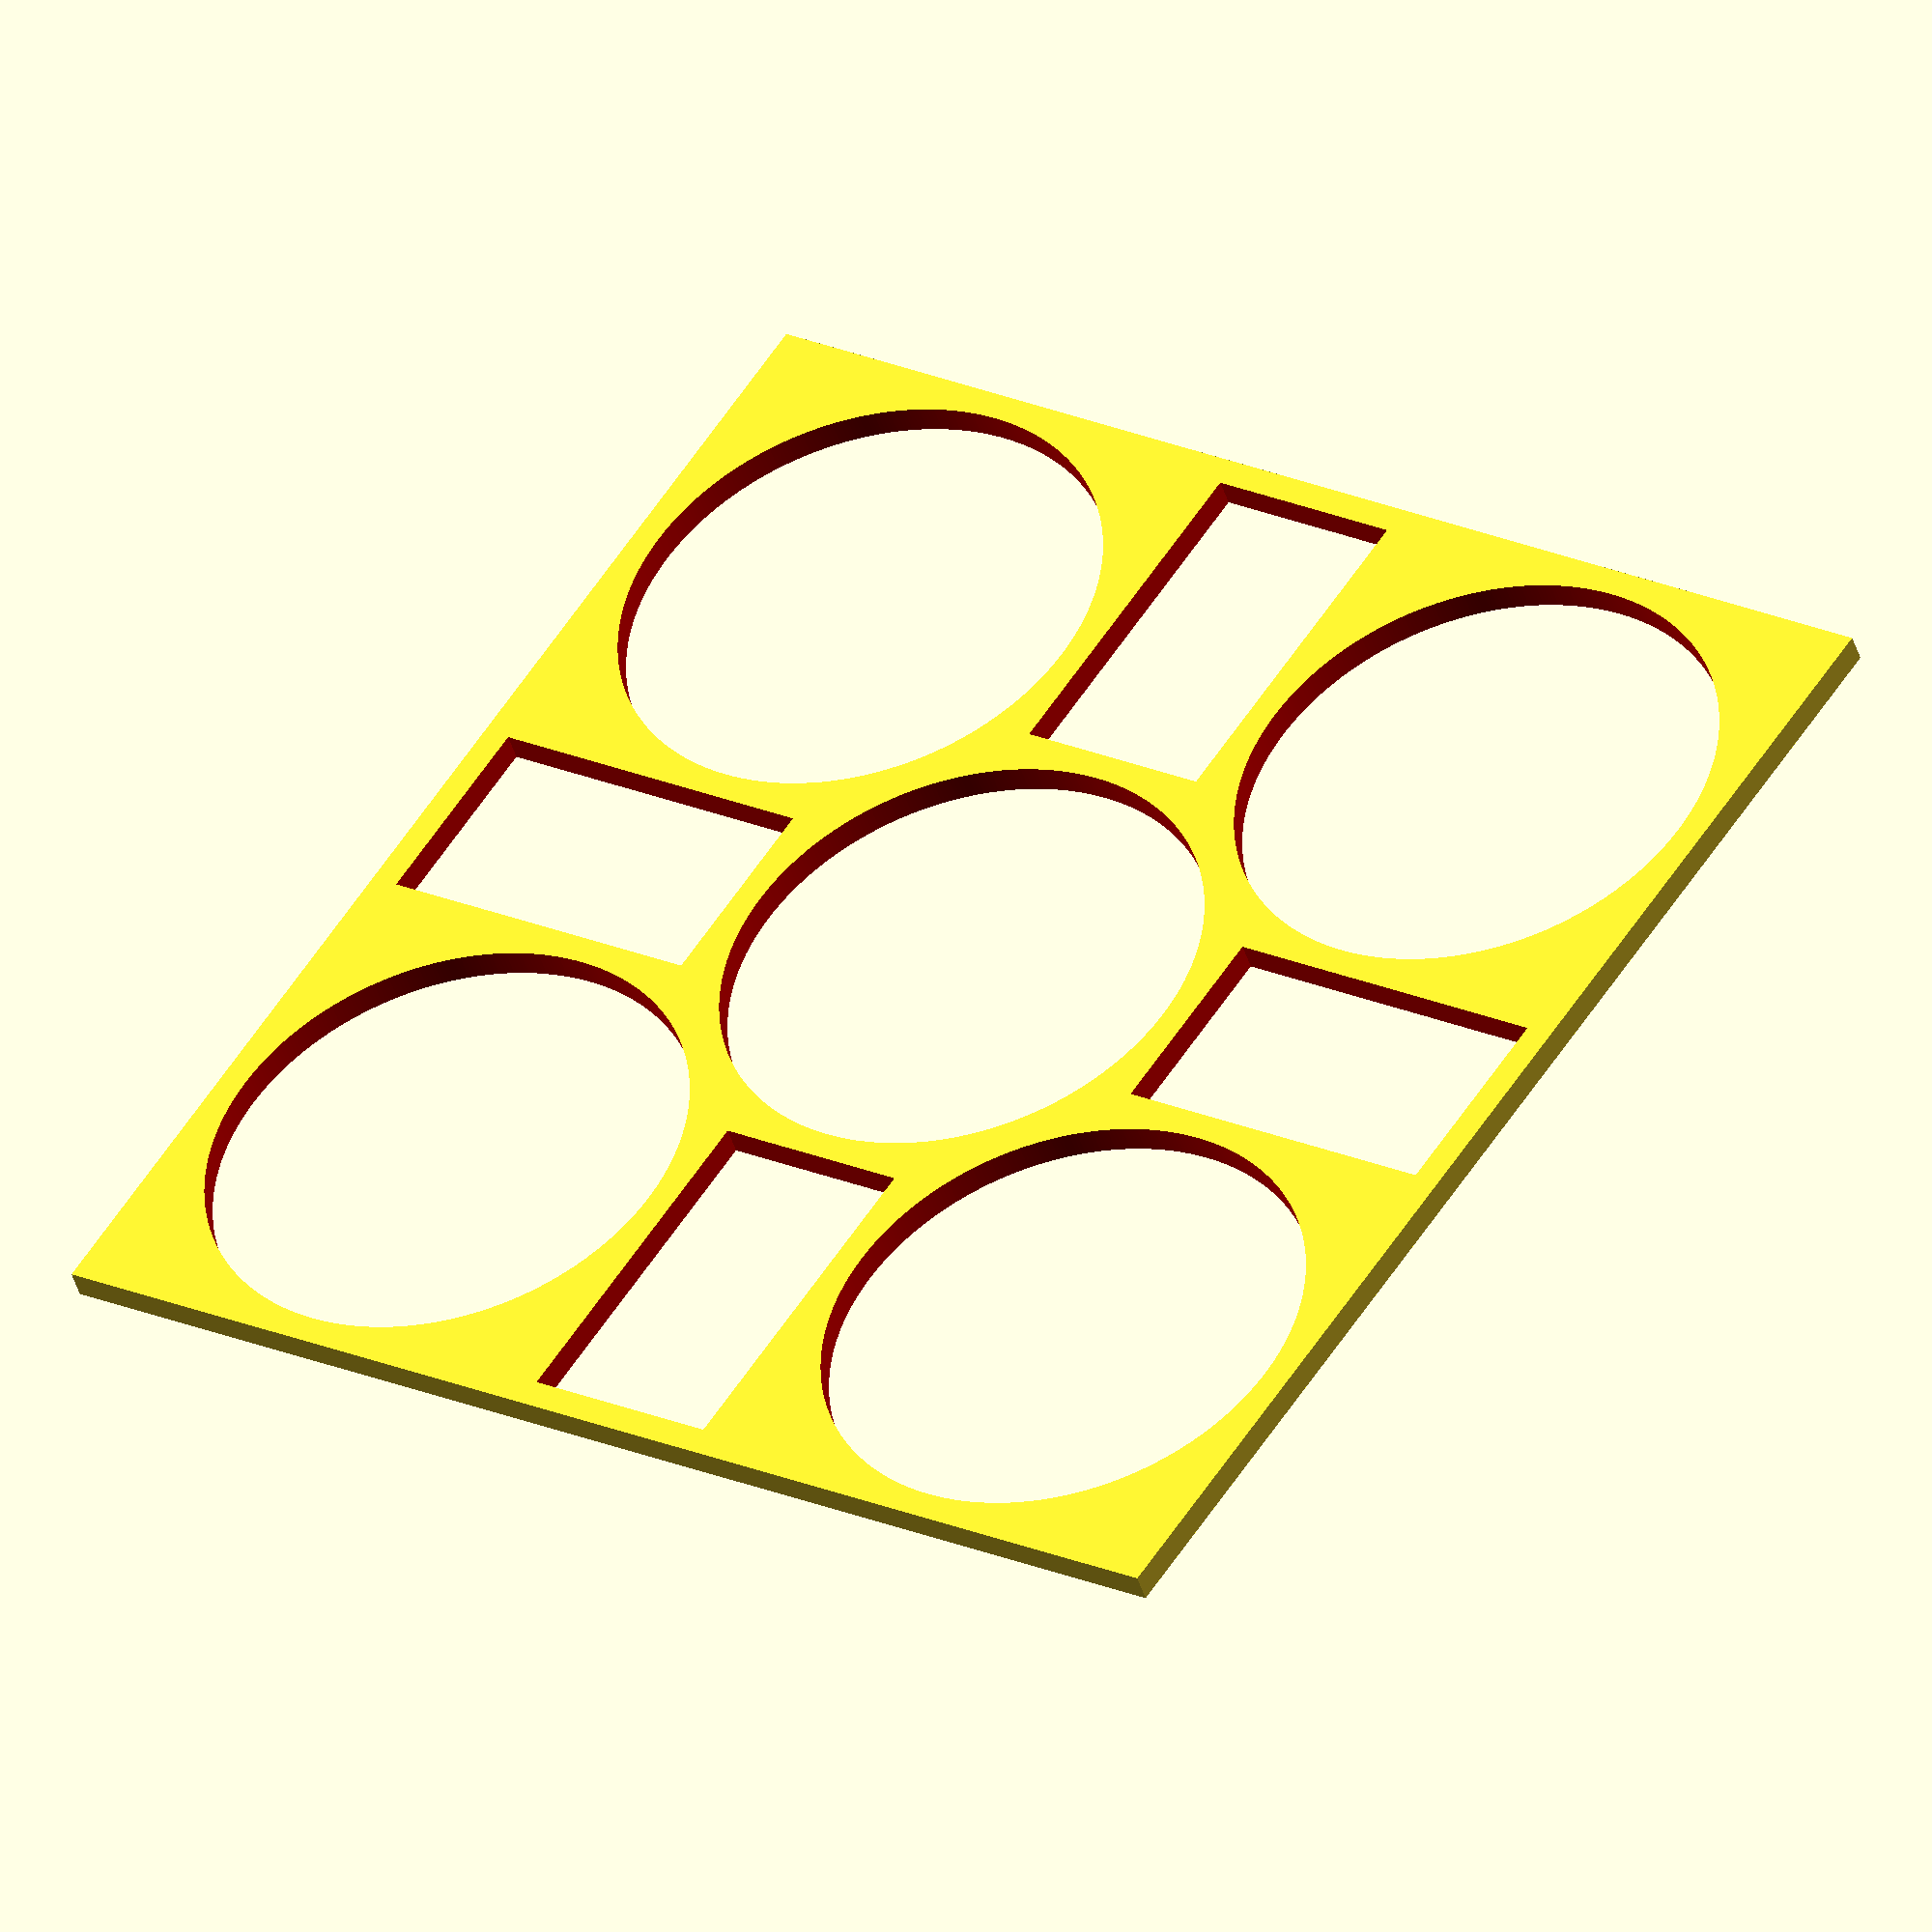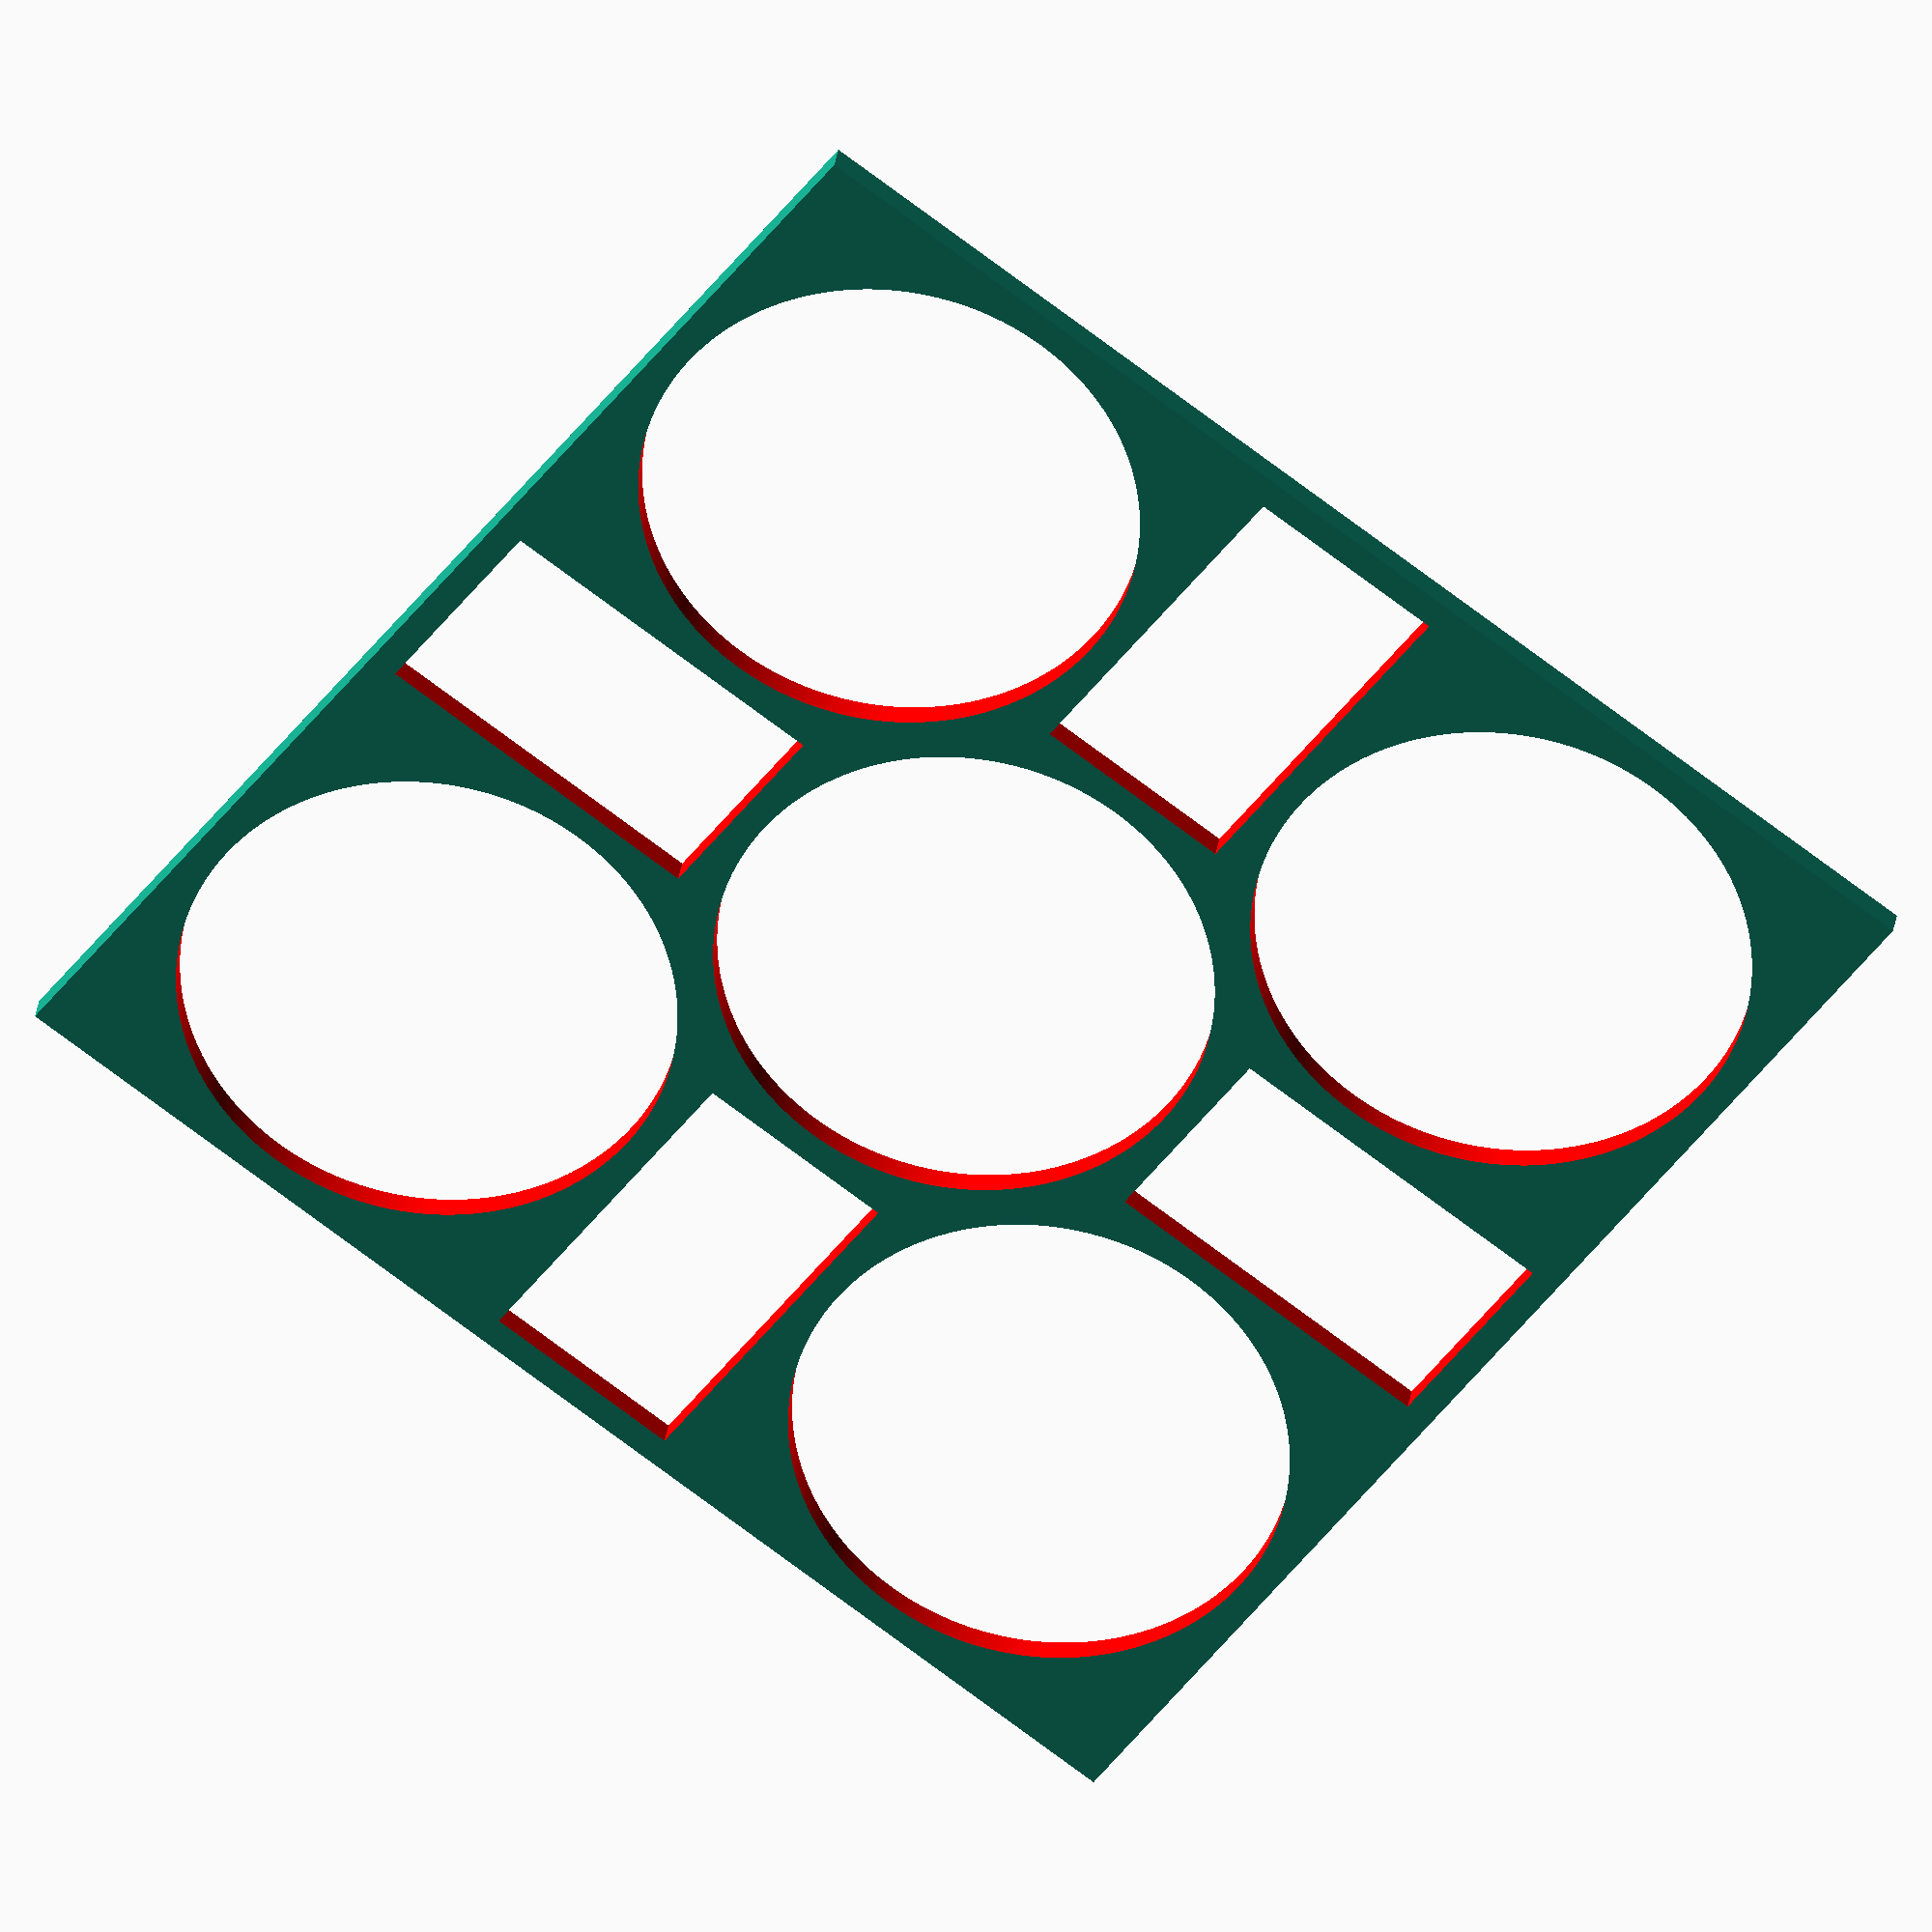
<openscad>
$fn = 400;

jbr_material_thickness = 5;
jbr_bottle_dia = 87;
jbr_wide = 230;
jbr_height = 230;

difference() {
    cube([jbr_wide, jbr_material_thickness, jbr_height]);

    // bottle bottom left
    color("red")
    rotate([90,0,0])
    translate([jbr_bottle_dia / 2 + jbr_material_thickness,
                    jbr_bottle_dia / 2 + jbr_material_thickness, 
                    - jbr_material_thickness - 1])
    cylinder(jbr_material_thickness + 2, jbr_bottle_dia / 2, jbr_bottle_dia / 2);

    // bottle bottom right
    color("red")
    rotate([90,0,0])
    translate([jbr_wide - jbr_bottle_dia / 2 - jbr_material_thickness, 
                jbr_bottle_dia / 2 + jbr_material_thickness,
                - jbr_material_thickness - 1])
    cylinder(jbr_material_thickness + 2, jbr_bottle_dia / 2, jbr_bottle_dia / 2);

    // bottle center
    color("red")
    rotate([90,0,0])
    translate([jbr_wide / 2, 
                jbr_wide / 2,
                - jbr_material_thickness - 1])
    cylinder(jbr_material_thickness + 2, jbr_bottle_dia / 2, jbr_bottle_dia / 2);

    // bottle top left
    color("red")
    rotate([90,0,0])
    translate([jbr_bottle_dia / 2 + jbr_material_thickness,
                jbr_height - jbr_bottle_dia / 2 - jbr_material_thickness,
                - jbr_material_thickness - 1])
    cylinder(jbr_material_thickness + 2, jbr_bottle_dia / 2, jbr_bottle_dia / 2);

    // bottle top right
    color("red")
    rotate([90,0,0])
    translate([jbr_wide - jbr_bottle_dia / 2 - jbr_material_thickness,
                jbr_height - jbr_bottle_dia / 2 - jbr_material_thickness,
                - jbr_material_thickness - 1])
    cylinder(jbr_material_thickness + 2, jbr_bottle_dia / 2, jbr_bottle_dia / 2);

    // Cutout left
    color("red")
    translate([jbr_material_thickness, -1, jbr_material_thickness * 2 + jbr_bottle_dia])
    cube([jbr_wide / 2 - (jbr_bottle_dia / 2 + jbr_material_thickness * 2), 
            jbr_material_thickness + 2, 
            jbr_height - (jbr_bottle_dia * 2 + jbr_material_thickness * 4)]);

    // Cutout left
    color("red")
    translate([jbr_wide / 2 + jbr_bottle_dia / 2 + jbr_material_thickness, -1, jbr_material_thickness * 2 + jbr_bottle_dia])
    cube([jbr_wide / 2 - (jbr_bottle_dia / 2 + jbr_material_thickness * 2), 
            jbr_material_thickness + 2, 
            jbr_height - (jbr_bottle_dia * 2 + jbr_material_thickness * 4)]);

    // Cutout top
    color("red")
    translate([jbr_bottle_dia + jbr_material_thickness * 2, -1, jbr_height - jbr_material_thickness])
    rotate([0,90,0])
    cube([jbr_wide / 2 - (jbr_bottle_dia / 2 + jbr_material_thickness * 2), 
            jbr_material_thickness + 2, 
            jbr_height - (jbr_bottle_dia * 2 + jbr_material_thickness * 4)]);

    // Cutout bottom
    color("red")
    translate([jbr_wide - jbr_bottle_dia - jbr_material_thickness * 2, -1, jbr_material_thickness])
    rotate([0,270,0])
    cube([jbr_wide / 2 - (jbr_bottle_dia / 2 + jbr_material_thickness * 2), 
            jbr_material_thickness + 2, 
            jbr_height - (jbr_bottle_dia * 2 + jbr_material_thickness * 4)]);
        
}
</openscad>
<views>
elev=338.0 azim=208.3 roll=127.3 proj=o view=solid
elev=248.9 azim=166.8 roll=307.8 proj=o view=wireframe
</views>
